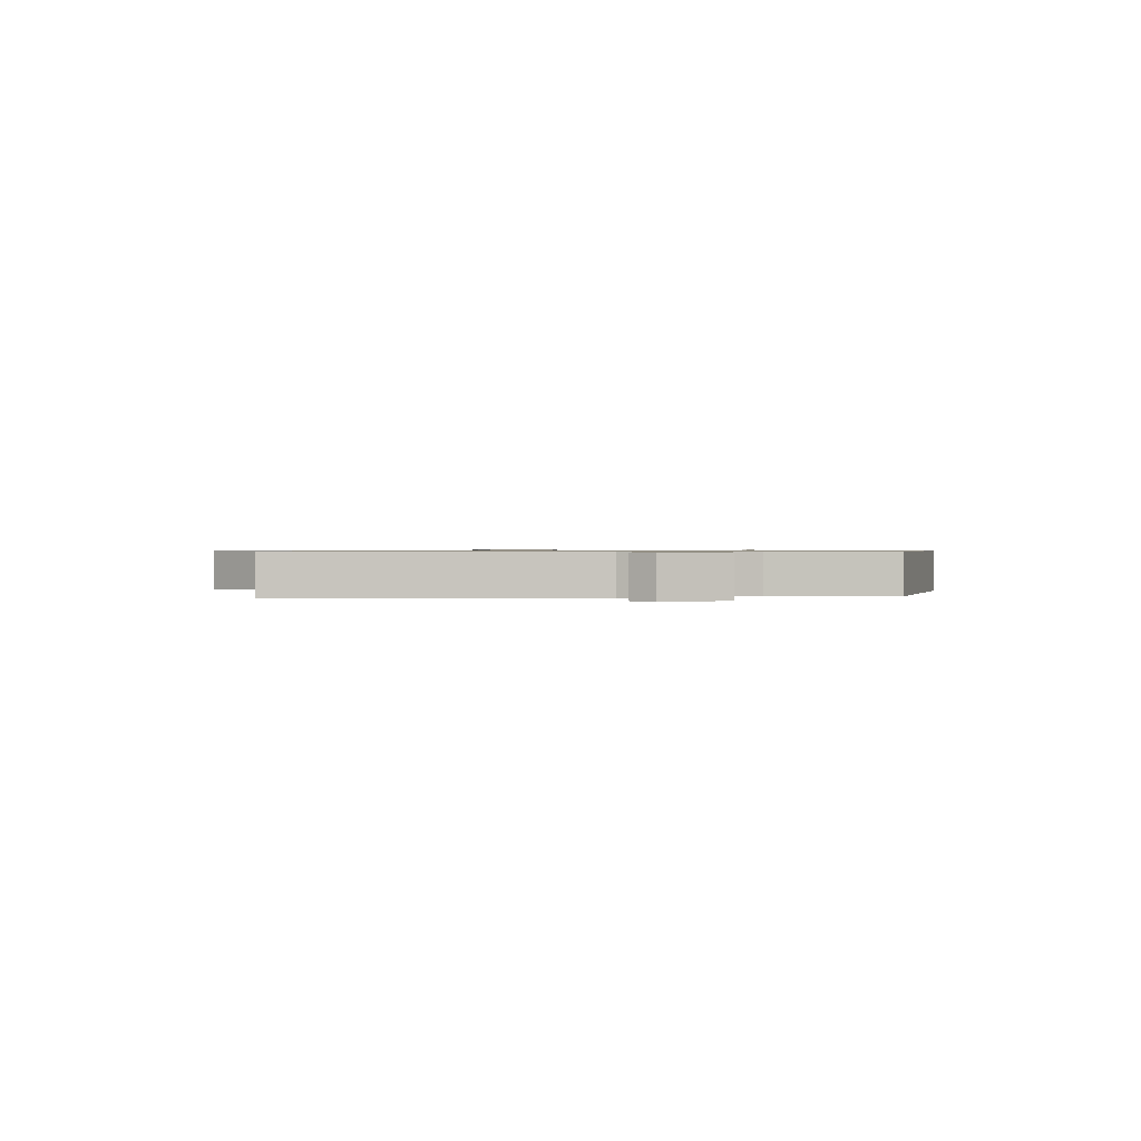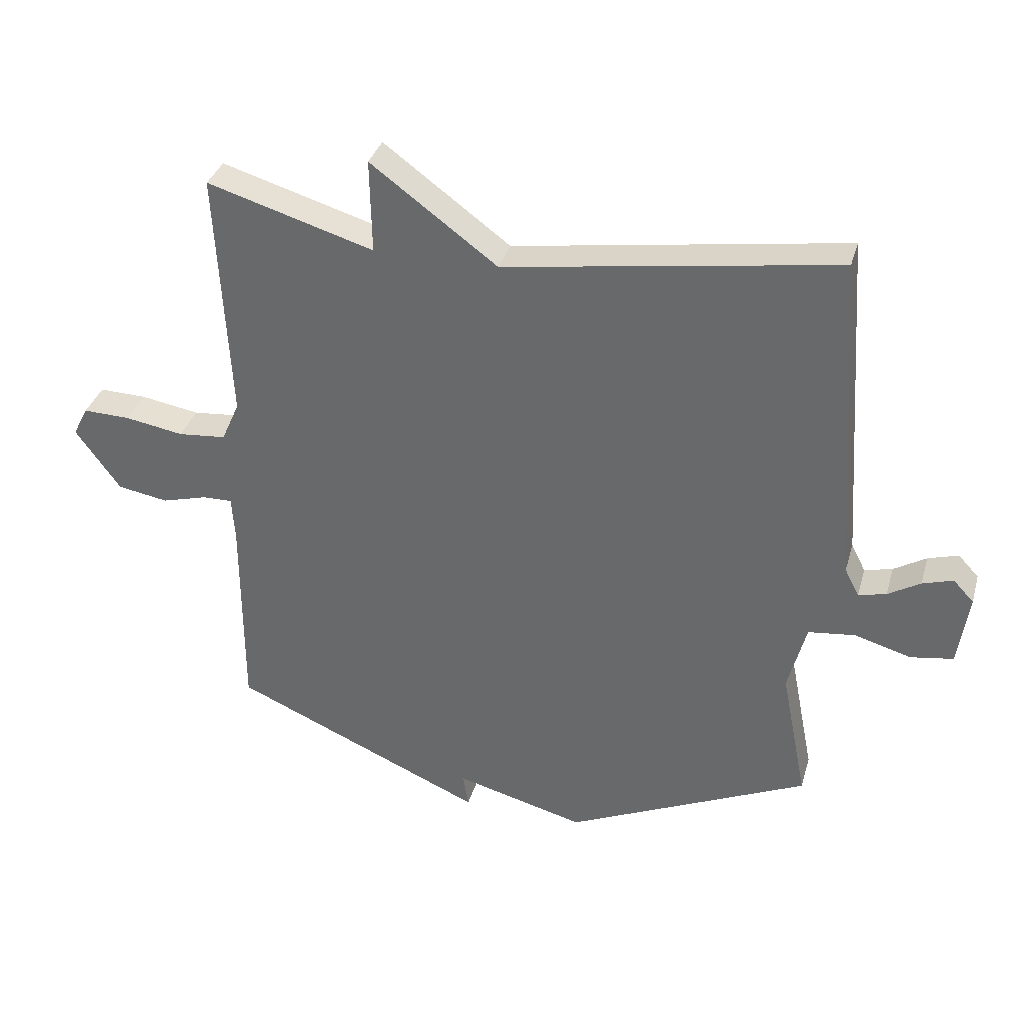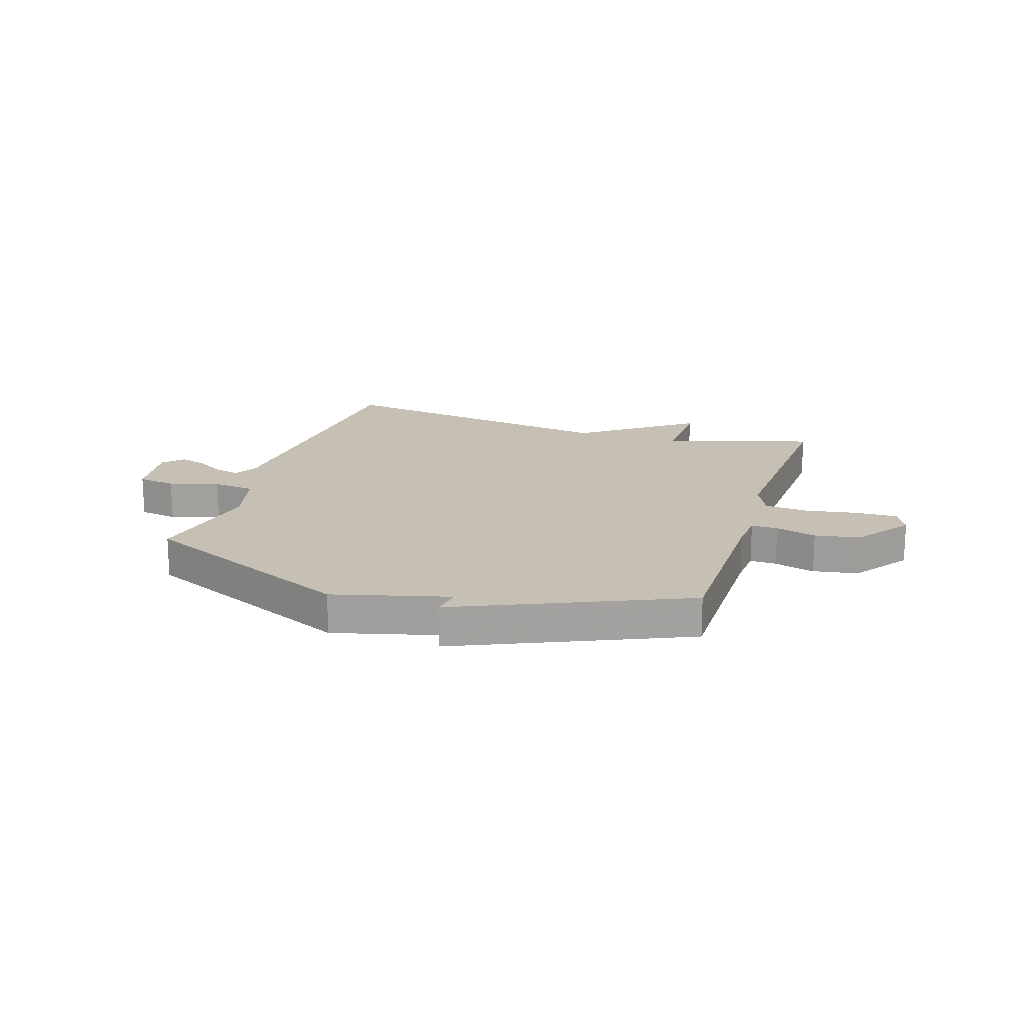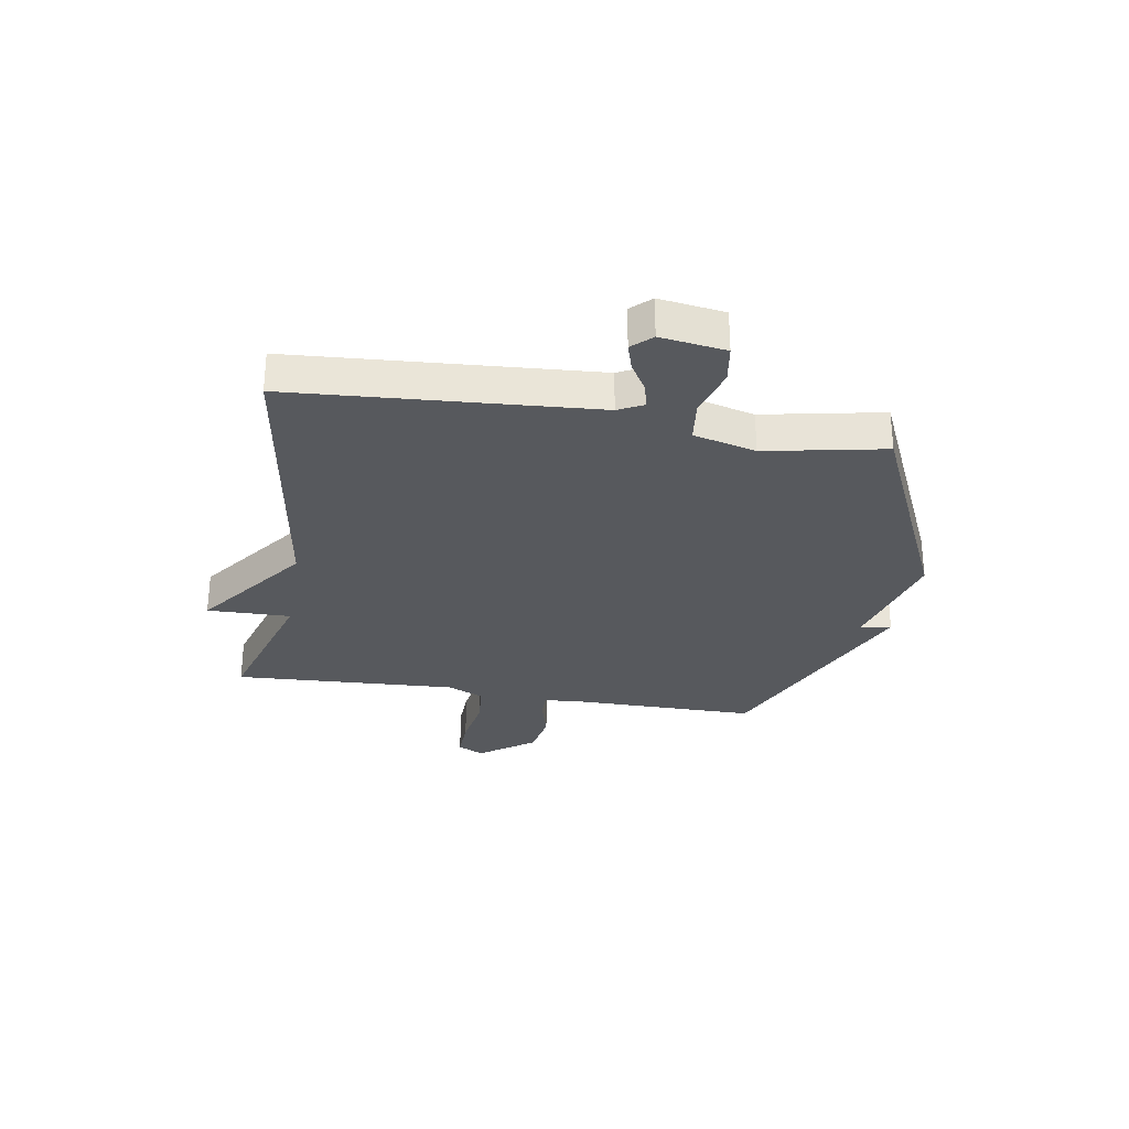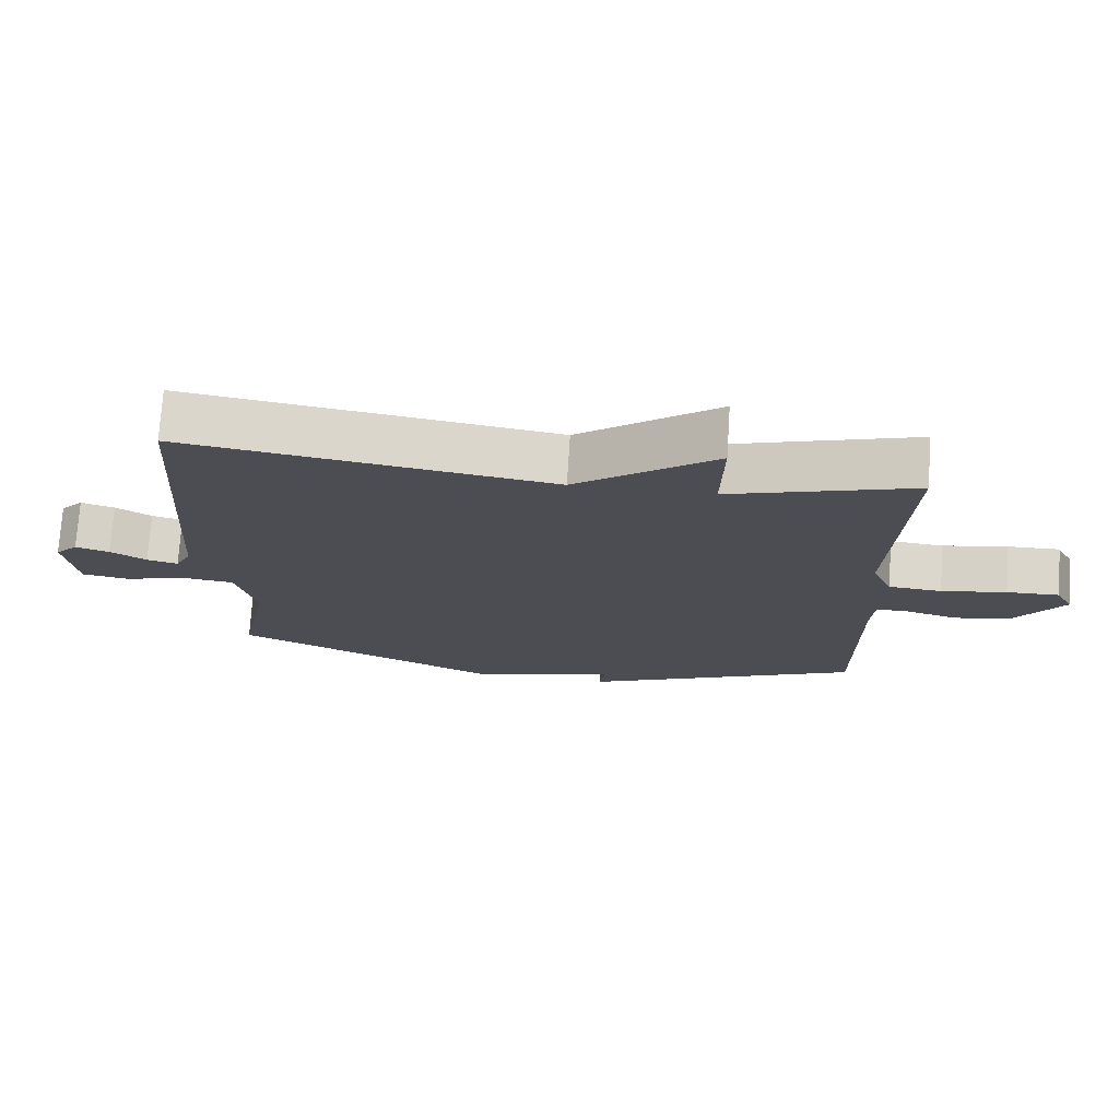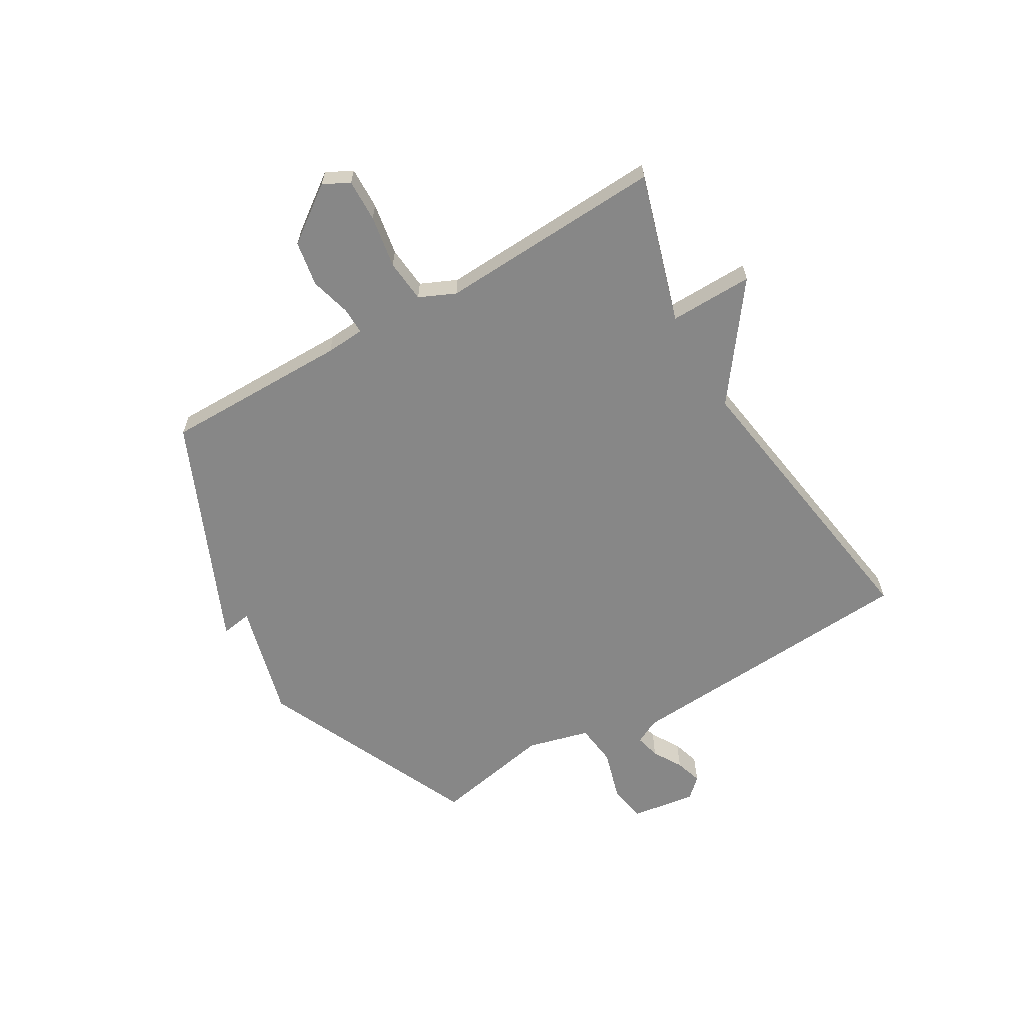
<metadata>
{"format":"obj","ext":"obj","renderer":"f3d","projection":"perspective","resolution":1024,"background":"white","views":[{"elev":0.7,"azim":81.4,"up":"+Y"},{"elev":34.6,"azim":15.4,"up":"+Z"},{"elev":18.1,"azim":-162.2,"up":"+Y"},{"elev":-29.3,"azim":80.5,"up":"+Y"},{"elev":73.7,"azim":-176.3,"up":"+Z"},{"elev":-62.4,"azim":-59.7,"up":"+Y"}]}
</metadata>
<code>
v -0.5 0.07 -0.5
v -0.5 0.07 -0.167
v -0.505 0.07 -0.097
v -0.553 0.07 -0.098
v -0.626 0.07 -0.118
v -0.707 0.07 -0.104
v -0.779 0.07 -0.005
v -0.755 0.07 0.042
v -0.679 0.07 0.04
v -0.585 0.07 0.024
v -0.508 0.07 0.031
v -0.479 0.07 0.096
v -0.5 0.07 0.5
v -0.232 0.07 0.42
v -0.235 0.07 0.57
v -0.032 0.07 0.42
v 0.5 0.07 0.5
v 0.537 0.07 -0.04
v 0.56 0.07 -0.085
v 0.605 0.07 -0.074
v 0.657 0.07 -0.043
v 0.706 0.07 -0.028
v 0.739 0.07 -0.063
v 0.722 0.07 -0.18
v 0.653 0.07 -0.191
v 0.563 0.07 -0.165
v 0.487 0.07 -0.174
v 0.458 0.07 -0.286
v 0.5 0.07 -0.5
v 0.108 0.07 -0.678
v -0.101 0.07 -0.623
v -0.092 0.07 -0.678
v -0.5 0 -0.5
v -0.5 0 -0.167
v -0.505 0 -0.097
v -0.553 0 -0.098
v -0.626 0 -0.118
v -0.707 0 -0.104
v -0.779 0 -0.005
v -0.755 0 0.042
v -0.679 0 0.04
v -0.585 0 0.024
v -0.508 0 0.031
v -0.479 0 0.096
v -0.5 0 0.5
v -0.232 0 0.42
v -0.235 0 0.57
v -0.032 0 0.42
v 0.5 0 0.5
v 0.537 0 -0.04
v 0.56 0 -0.085
v 0.605 0 -0.074
v 0.657 0 -0.043
v 0.706 0 -0.028
v 0.739 0 -0.063
v 0.722 0 -0.18
v 0.653 0 -0.191
v 0.563 0 -0.165
v 0.487 0 -0.174
v 0.458 0 -0.286
v 0.5 0 -0.5
v 0.108 0 -0.678
v -0.101 0 -0.623
v -0.092 0 -0.678
f 31 32 1 2
f 31 2 3
f 30 31 3
f 29 30 3
f 28 29 3
f 27 28 3
f 26 27 3
f 24 25 26
f 23 24 26
f 22 23 26
f 21 22 26
f 20 21 26
f 19 20 26
f 18 19 26 3
f 18 3 4
f 17 18 4
f 16 17 4
f 14 15 16
f 14 16 4
f 12 13 14
f 11 12 14 4
f 5 6 7
f 4 5 7
f 11 4 7
f 10 11 7
f 7 8 9 10
f 34 33 64 63
f 35 34 63
f 35 63 62
f 35 62 61
f 35 61 60
f 35 60 59
f 35 59 58
f 58 57 56
f 58 56 55
f 58 55 54
f 58 54 53
f 58 53 52
f 58 52 51
f 35 58 51 50
f 36 35 50
f 36 50 49
f 36 49 48
f 48 47 46
f 36 48 46
f 46 45 44
f 36 46 44 43
f 39 38 37
f 39 37 36
f 39 36 43
f 39 43 42
f 42 41 40 39
f 1 33 34 2
f 2 34 35 3
f 3 35 36 4
f 4 36 37 5
f 5 37 38 6
f 6 38 39 7
f 7 39 40 8
f 8 40 41 9
f 9 41 42 10
f 10 42 43 11
f 11 43 44 12
f 12 44 45 13
f 13 45 46 14
f 14 46 47 15
f 15 47 48 16
f 16 48 49 17
f 17 49 50 18
f 18 50 51 19
f 19 51 52 20
f 20 52 53 21
f 21 53 54 22
f 22 54 55 23
f 23 55 56 24
f 24 56 57 25
f 25 57 58 26
f 26 58 59 27
f 27 59 60 28
f 28 60 61 29
f 29 61 62 30
f 30 62 63 31
f 31 63 64 32
f 32 64 33 1

</code>
